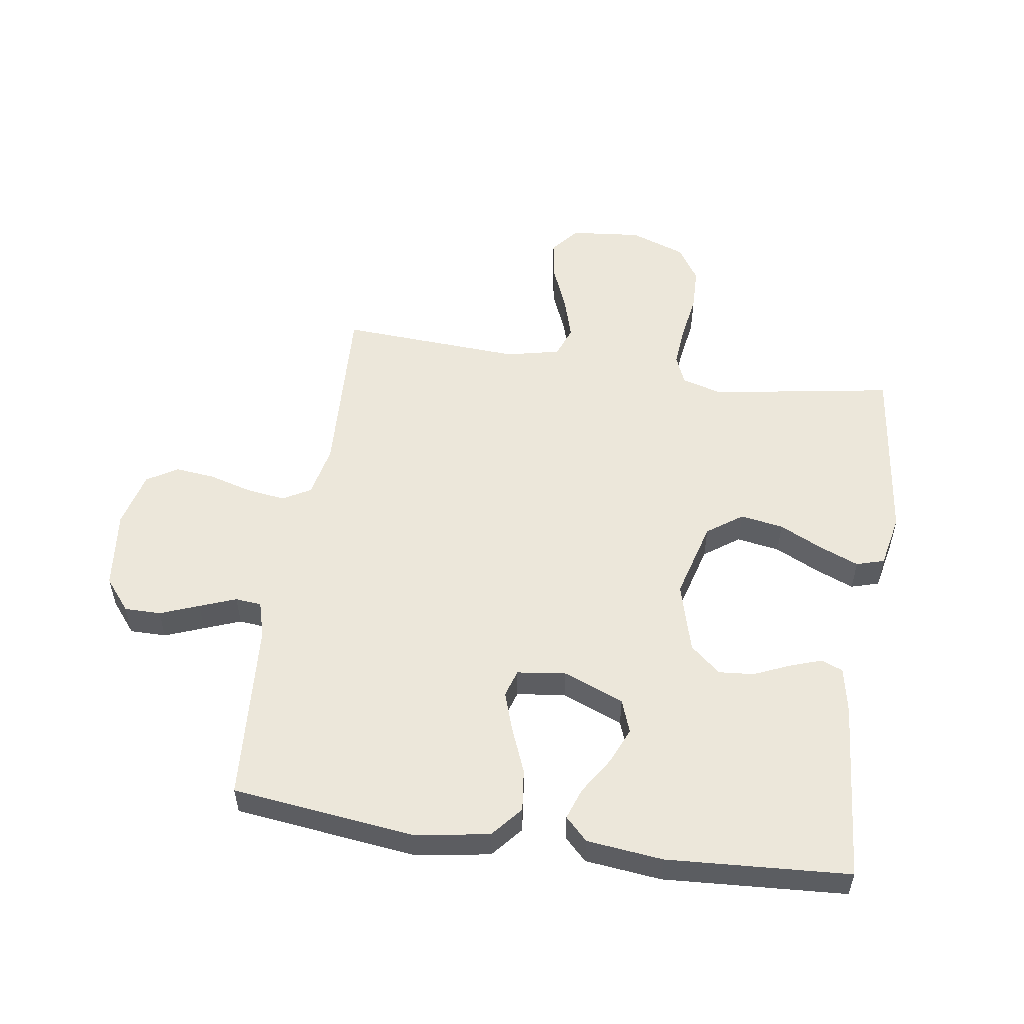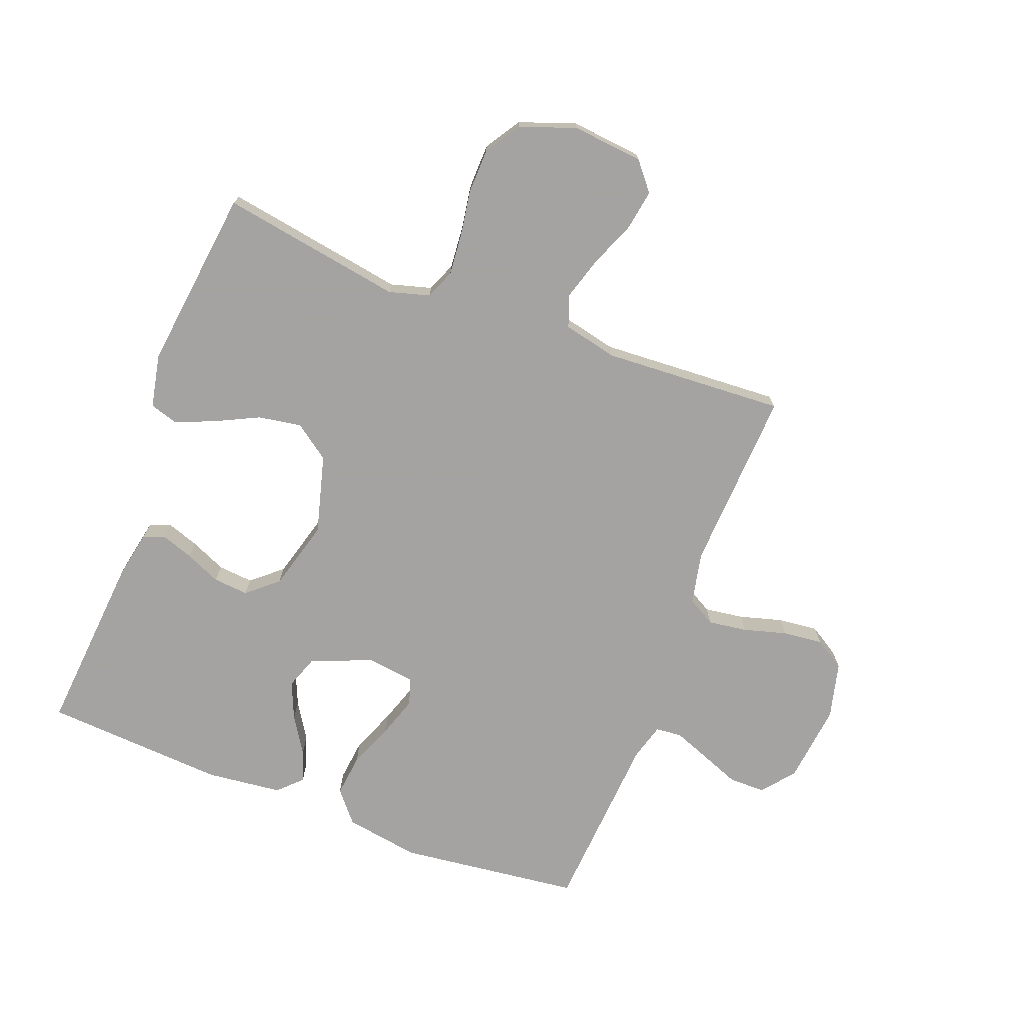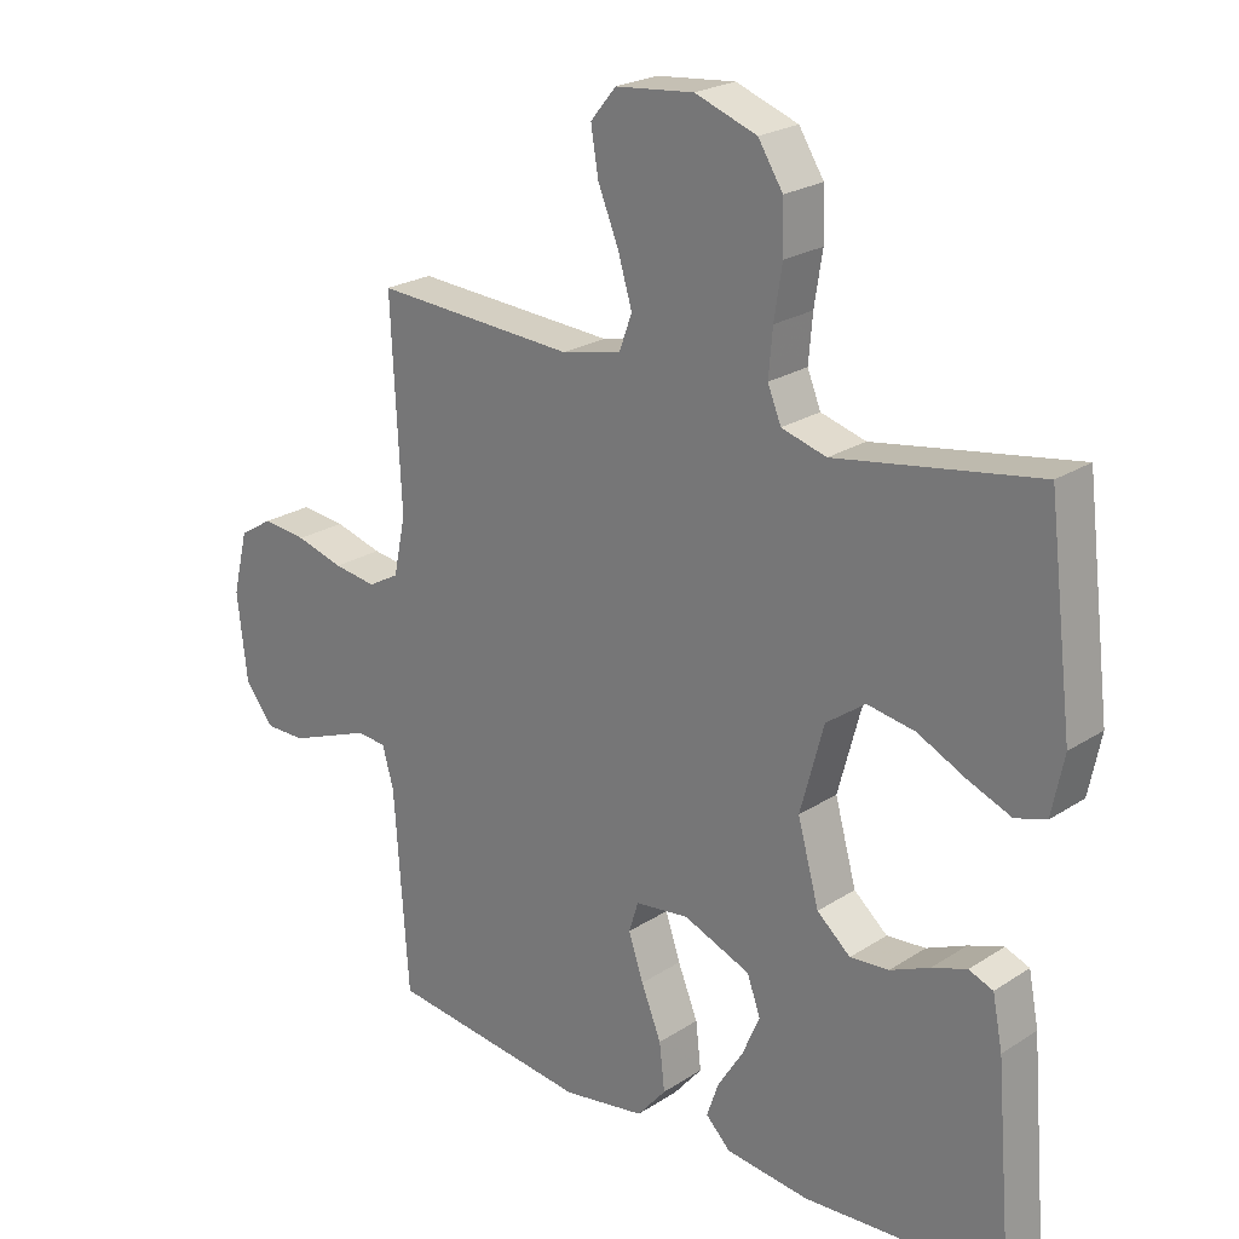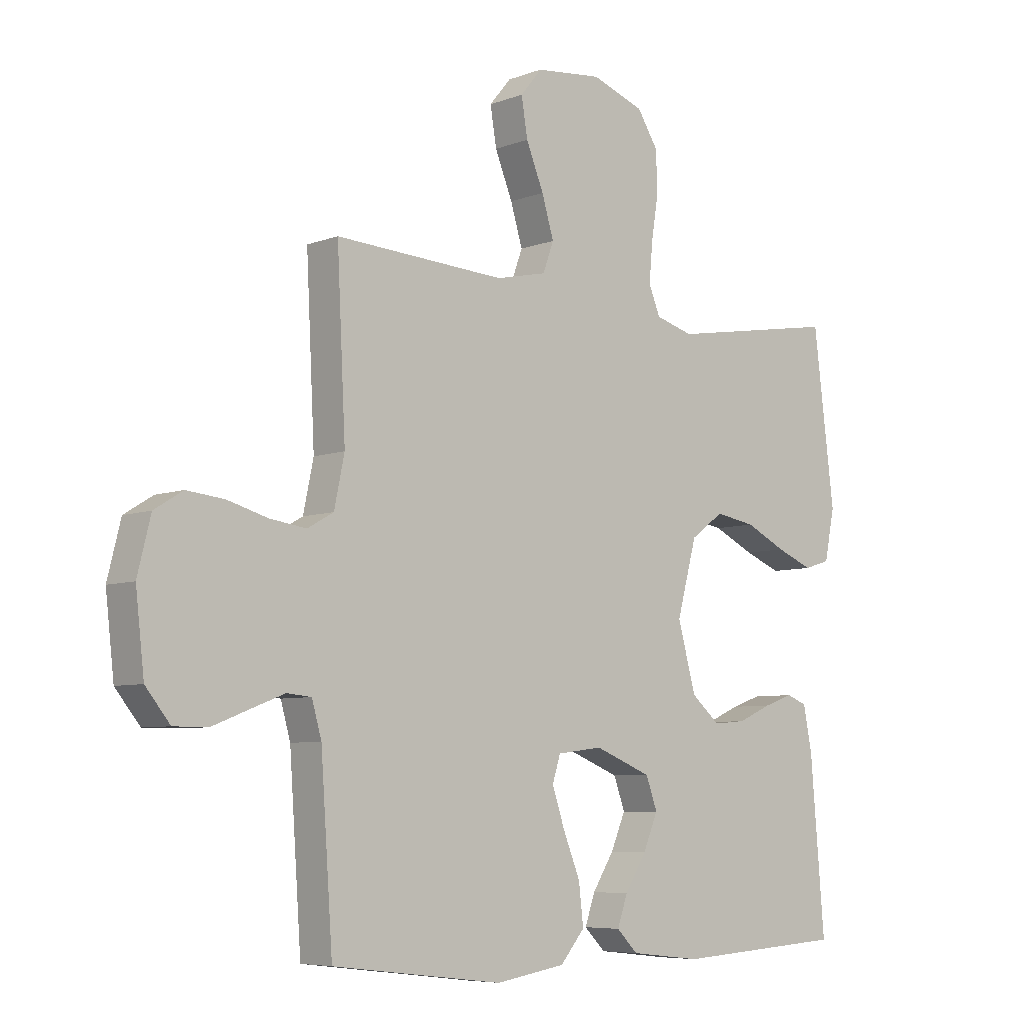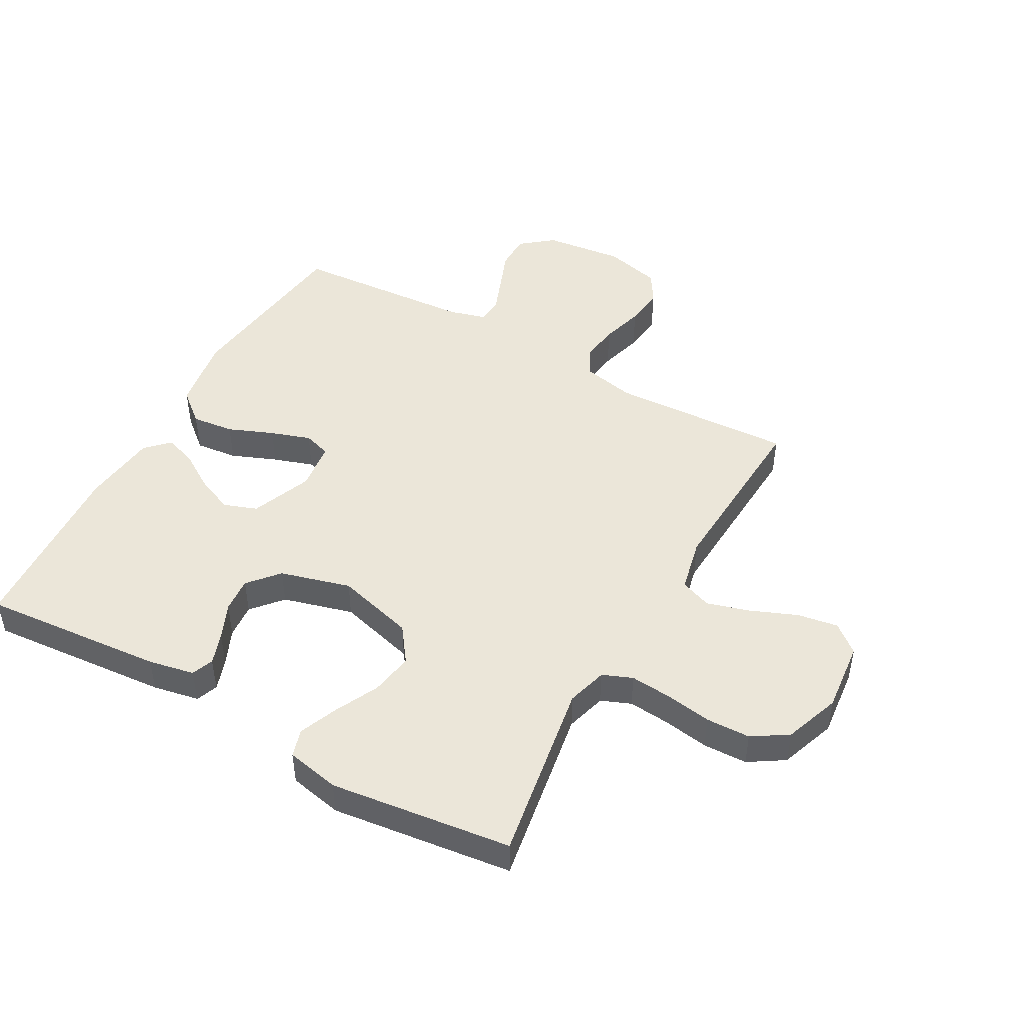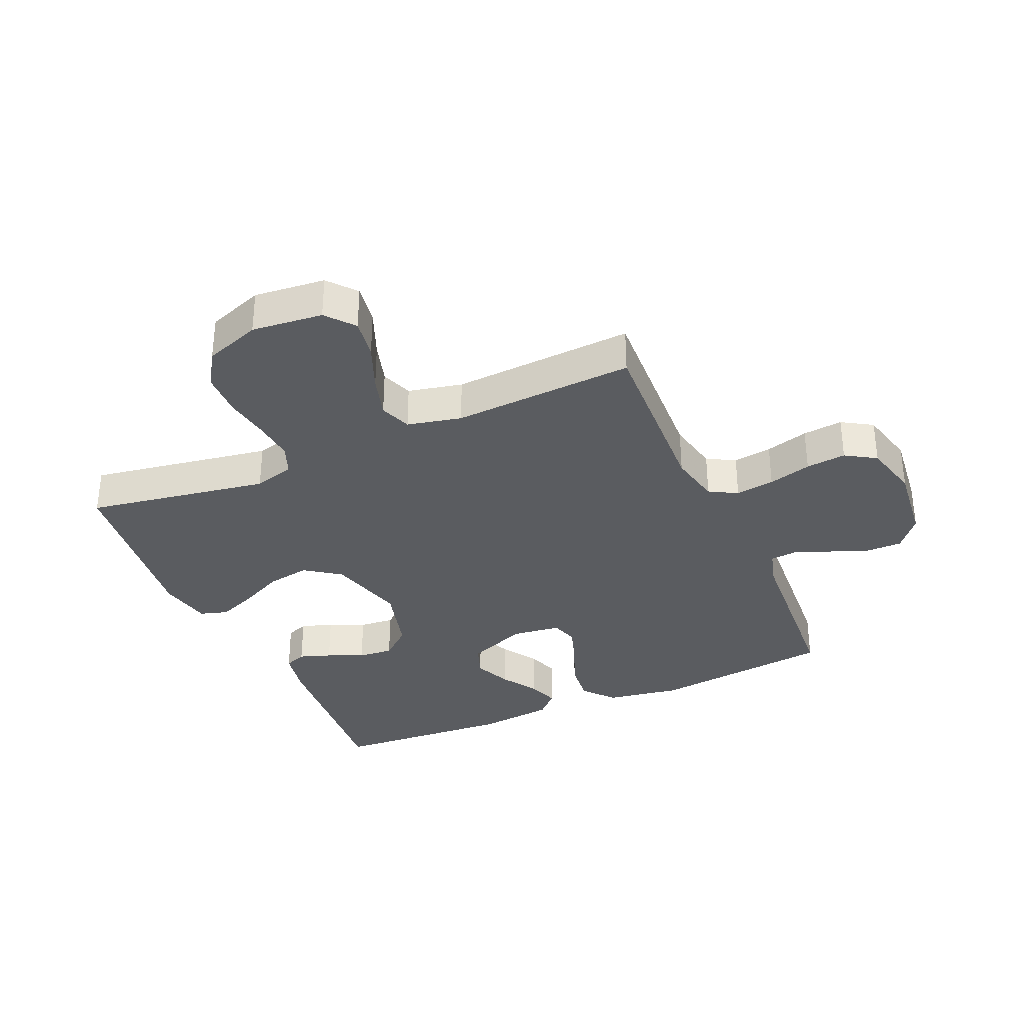
<metadata>
{"format":"obj","ext":"obj","renderer":"f3d","projection":"perspective","resolution":1024,"background":"white","views":[{"elev":53.7,"azim":-171.4,"up":"+Y"},{"elev":-73.1,"azim":-20.9,"up":"+Y"},{"elev":23.2,"azim":-137.5,"up":"+Z"},{"elev":-6.6,"azim":138.0,"up":"+Z"},{"elev":47.3,"azim":-60.8,"up":"+Y"},{"elev":-33.7,"azim":23.8,"up":"+Y"}]}
</metadata>
<code>
v -0.5 0.07 -0.5
v -0.475 0.07 -0.2
v -0.46 0.07 -0.124
v -0.424 0.07 -0.11
v -0.372 0.07 -0.128
v -0.313 0.07 -0.154
v -0.255 0.07 -0.159
v -0.205 0.07 -0.116
v -0.173 0.07 0
v -0.208 0.07 0.129
v -0.266 0.07 0.171
v -0.337 0.07 0.159
v -0.409 0.07 0.124
v -0.473 0.07 0.098
v -0.519 0.07 0.112
v -0.537 0.07 0.2
v -0.5 0.07 0.5
v -0.2 0.07 0.45
v -0.133 0.07 0.469
v -0.113 0.07 0.518
v -0.119 0.07 0.586
v -0.131 0.07 0.662
v -0.129 0.07 0.735
v -0.092 0.07 0.793
v 0 0.07 0.826
v 0.117 0.07 0.814
v 0.155 0.07 0.768
v 0.144 0.07 0.701
v 0.113 0.07 0.625
v 0.092 0.07 0.555
v 0.111 0.07 0.503
v 0.2 0.07 0.483
v 0.5 0.07 0.5
v 0.485 0.07 0.2
v 0.503 0.07 0.114
v 0.549 0.07 0.088
v 0.613 0.07 0.097
v 0.684 0.07 0.117
v 0.75 0.07 0.124
v 0.8 0.07 0.093
v 0.823 0.07 0
v 0.808 0.07 -0.131
v 0.765 0.07 -0.184
v 0.705 0.07 -0.184
v 0.641 0.07 -0.159
v 0.581 0.07 -0.136
v 0.538 0.07 -0.14
v 0.521 0.07 -0.2
v 0.5 0.07 -0.5
v 0.2 0.07 -0.536
v 0.077 0.07 -0.516
v 0.034 0.07 -0.465
v 0.042 0.07 -0.395
v 0.072 0.07 -0.321
v 0.094 0.07 -0.255
v 0.08 0.07 -0.21
v 0 0.07 -0.2
v -0.1 0.07 -0.24
v -0.12 0.07 -0.295
v -0.094 0.07 -0.356
v -0.056 0.07 -0.416
v -0.038 0.07 -0.468
v -0.075 0.07 -0.505
v -0.2 0.07 -0.519
v -0.5 0 -0.5
v -0.475 0 -0.2
v -0.46 0 -0.124
v -0.424 0 -0.11
v -0.372 0 -0.128
v -0.313 0 -0.154
v -0.255 0 -0.159
v -0.205 0 -0.116
v -0.173 0 0
v -0.208 0 0.129
v -0.266 0 0.171
v -0.337 0 0.159
v -0.409 0 0.124
v -0.473 0 0.098
v -0.519 0 0.112
v -0.537 0 0.2
v -0.5 0 0.5
v -0.2 0 0.45
v -0.133 0 0.469
v -0.113 0 0.518
v -0.119 0 0.586
v -0.131 0 0.662
v -0.129 0 0.735
v -0.092 0 0.793
v 0 0 0.826
v 0.117 0 0.814
v 0.155 0 0.768
v 0.144 0 0.701
v 0.113 0 0.625
v 0.092 0 0.555
v 0.111 0 0.503
v 0.2 0 0.483
v 0.5 0 0.5
v 0.485 0 0.2
v 0.503 0 0.114
v 0.549 0 0.088
v 0.613 0 0.097
v 0.684 0 0.117
v 0.75 0 0.124
v 0.8 0 0.093
v 0.823 0 0
v 0.808 0 -0.131
v 0.765 0 -0.184
v 0.705 0 -0.184
v 0.641 0 -0.159
v 0.581 0 -0.136
v 0.538 0 -0.14
v 0.521 0 -0.2
v 0.5 0 -0.5
v 0.2 0 -0.536
v 0.077 0 -0.516
v 0.034 0 -0.465
v 0.042 0 -0.395
v 0.072 0 -0.321
v 0.094 0 -0.255
v 0.08 0 -0.21
v 0 0 -0.2
v -0.1 0 -0.24
v -0.12 0 -0.295
v -0.094 0 -0.356
v -0.056 0 -0.416
v -0.038 0 -0.468
v -0.075 0 -0.505
v -0.2 0 -0.519
f 4 5 6
f 3 4 6
f 2 3 6
f 1 2 6
f 64 1 6
f 63 64 6
f 62 63 6
f 61 62 6
f 60 61 6
f 59 60 6 7
f 58 59 7 8
f 57 58 8 9
f 56 57 9 10
f 52 53 54
f 51 52 54
f 50 51 54
f 49 50 54
f 48 49 54
f 47 48 54 55
f 43 44 45
f 42 43 45
f 41 42 45
f 40 41 45
f 39 40 45
f 38 39 45
f 37 38 45
f 36 37 45 46
f 35 36 46 47
f 32 33 34
f 47 55 56
f 35 47 56
f 34 35 56
f 32 34 56
f 31 32 56
f 27 28 29
f 26 27 29
f 25 26 29
f 24 25 29
f 23 24 29
f 22 23 29
f 21 22 29
f 20 21 29 30
f 16 17 18
f 15 16 18
f 14 15 18
f 13 14 18
f 12 13 18
f 11 12 18 19
f 10 11 19
f 30 31 56
f 20 30 56
f 19 20 56
f 10 19 56
f 70 69 68
f 70 68 67
f 70 67 66
f 70 66 65
f 70 65 128
f 70 128 127
f 70 127 126
f 70 126 125
f 70 125 124
f 71 70 124 123
f 72 71 123 122
f 73 72 122 121
f 74 73 121 120
f 118 117 116
f 118 116 115
f 118 115 114
f 118 114 113
f 118 113 112
f 119 118 112 111
f 109 108 107
f 109 107 106
f 109 106 105
f 109 105 104
f 109 104 103
f 109 103 102
f 109 102 101
f 110 109 101 100
f 111 110 100 99
f 98 97 96
f 120 119 111
f 120 111 99
f 120 99 98
f 120 98 96
f 120 96 95
f 93 92 91
f 93 91 90
f 93 90 89
f 93 89 88
f 93 88 87
f 93 87 86
f 93 86 85
f 94 93 85 84
f 82 81 80
f 82 80 79
f 82 79 78
f 82 78 77
f 82 77 76
f 83 82 76 75
f 83 75 74
f 120 95 94
f 120 94 84
f 120 84 83
f 120 83 74
f 1 65 66 2
f 2 66 67 3
f 3 67 68 4
f 4 68 69 5
f 5 69 70 6
f 6 70 71 7
f 7 71 72 8
f 8 72 73 9
f 9 73 74 10
f 10 74 75 11
f 11 75 76 12
f 12 76 77 13
f 13 77 78 14
f 14 78 79 15
f 15 79 80 16
f 16 80 81 17
f 17 81 82 18
f 18 82 83 19
f 19 83 84 20
f 20 84 85 21
f 21 85 86 22
f 22 86 87 23
f 23 87 88 24
f 24 88 89 25
f 25 89 90 26
f 26 90 91 27
f 27 91 92 28
f 28 92 93 29
f 29 93 94 30
f 30 94 95 31
f 31 95 96 32
f 32 96 97 33
f 33 97 98 34
f 34 98 99 35
f 35 99 100 36
f 36 100 101 37
f 37 101 102 38
f 38 102 103 39
f 39 103 104 40
f 40 104 105 41
f 41 105 106 42
f 42 106 107 43
f 43 107 108 44
f 44 108 109 45
f 45 109 110 46
f 46 110 111 47
f 47 111 112 48
f 48 112 113 49
f 49 113 114 50
f 50 114 115 51
f 51 115 116 52
f 52 116 117 53
f 53 117 118 54
f 54 118 119 55
f 55 119 120 56
f 56 120 121 57
f 57 121 122 58
f 58 122 123 59
f 59 123 124 60
f 60 124 125 61
f 61 125 126 62
f 62 126 127 63
f 63 127 128 64
f 64 128 65 1

</code>
